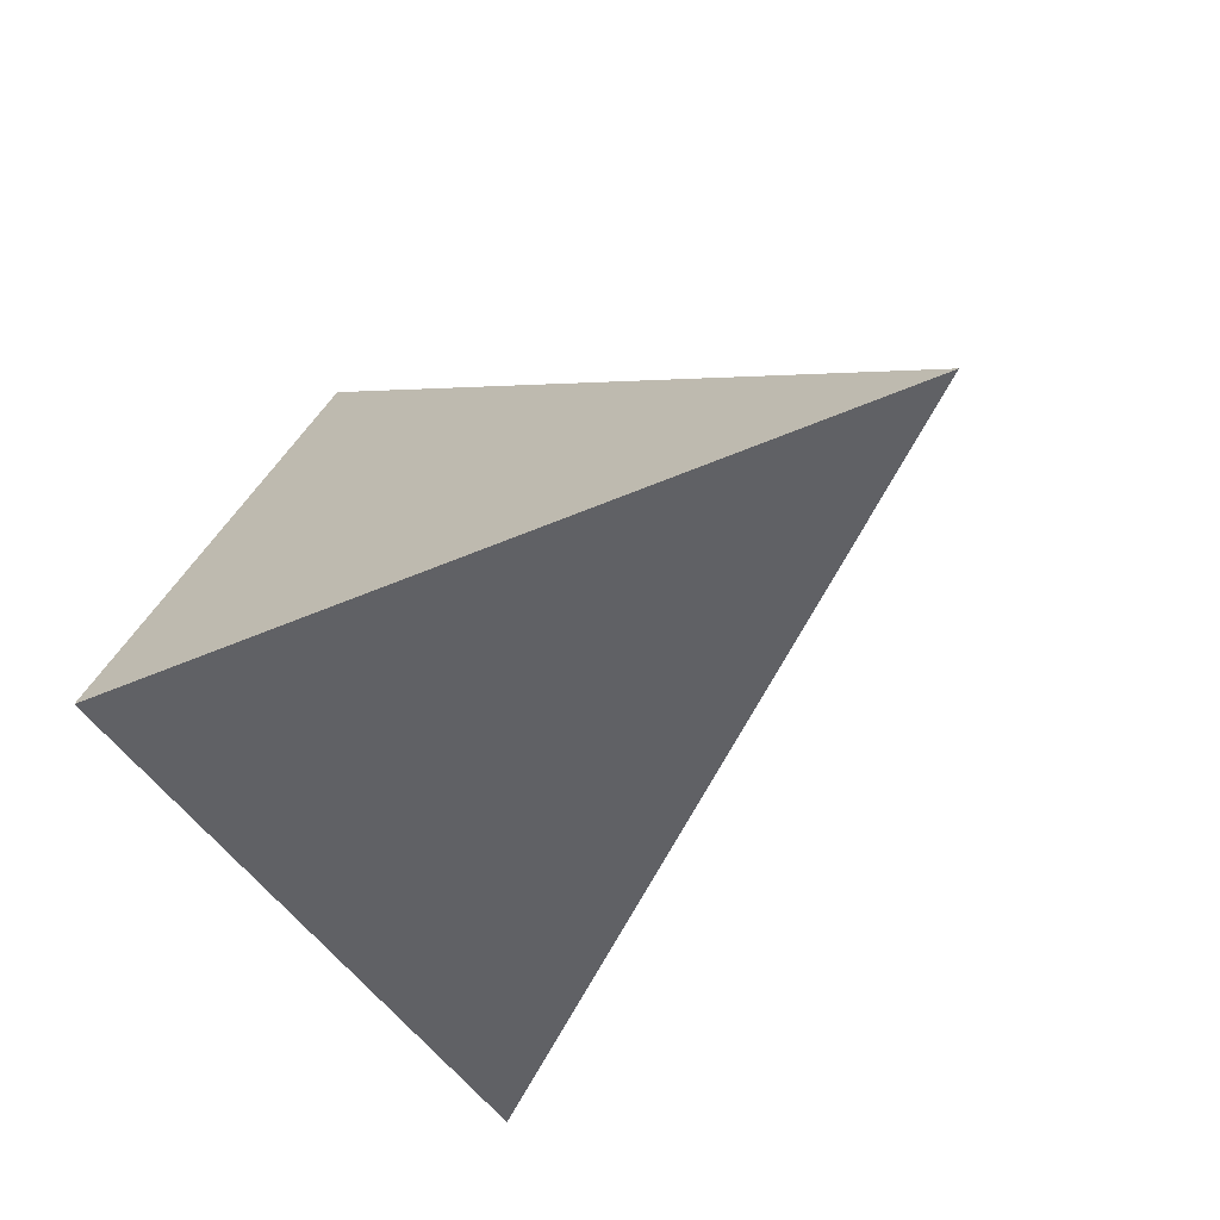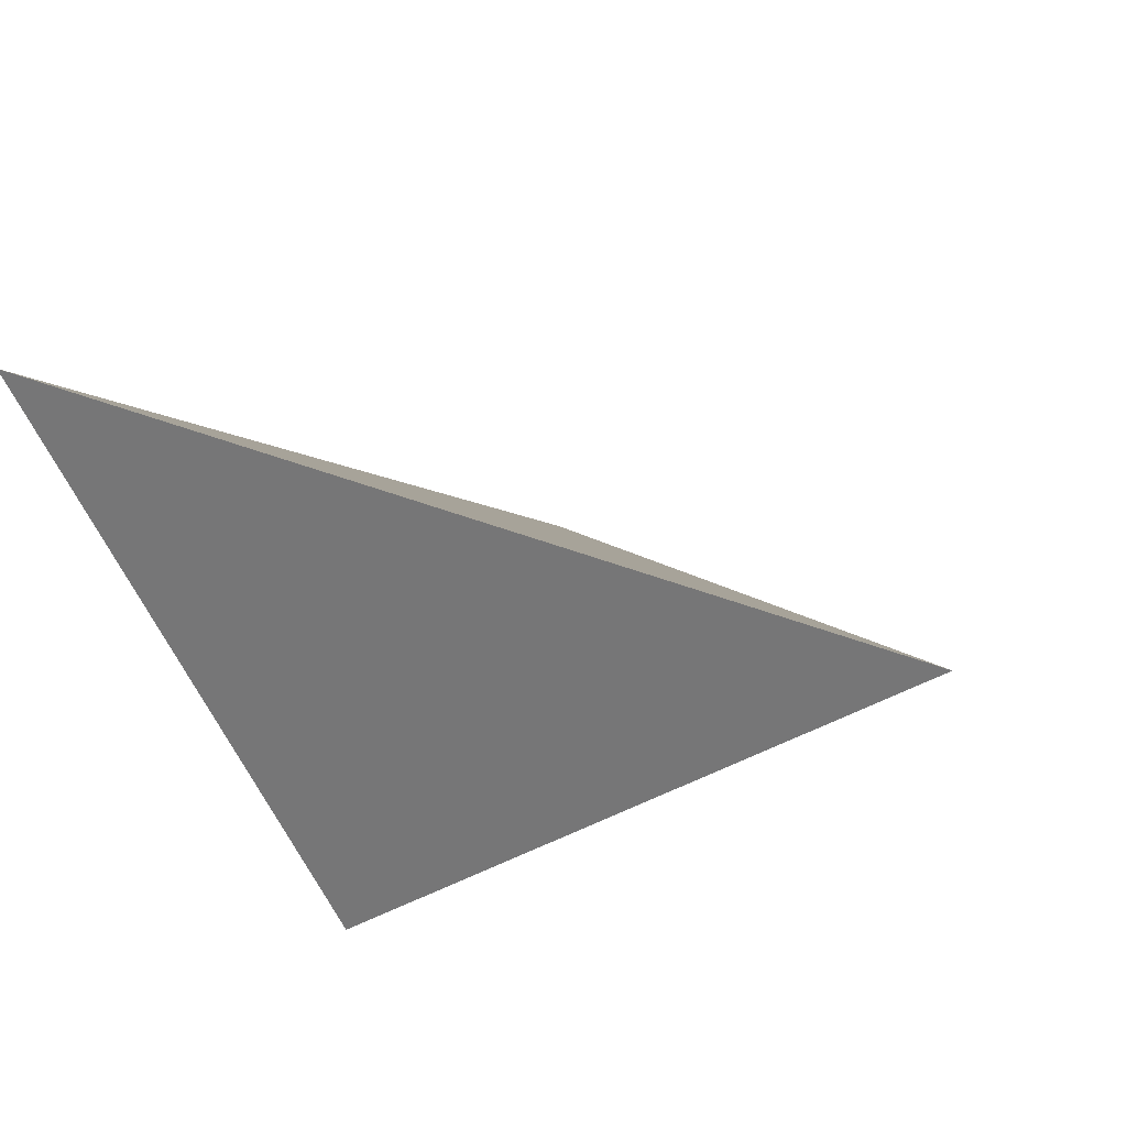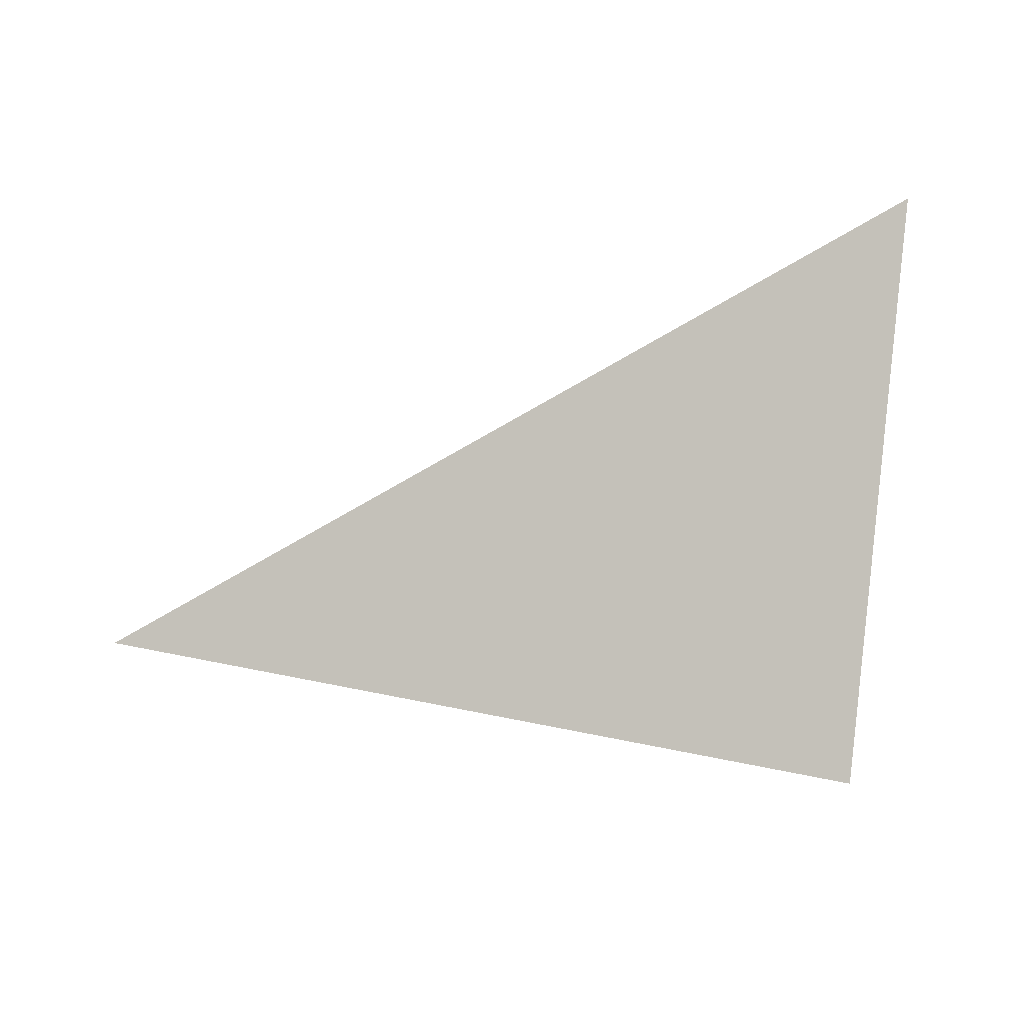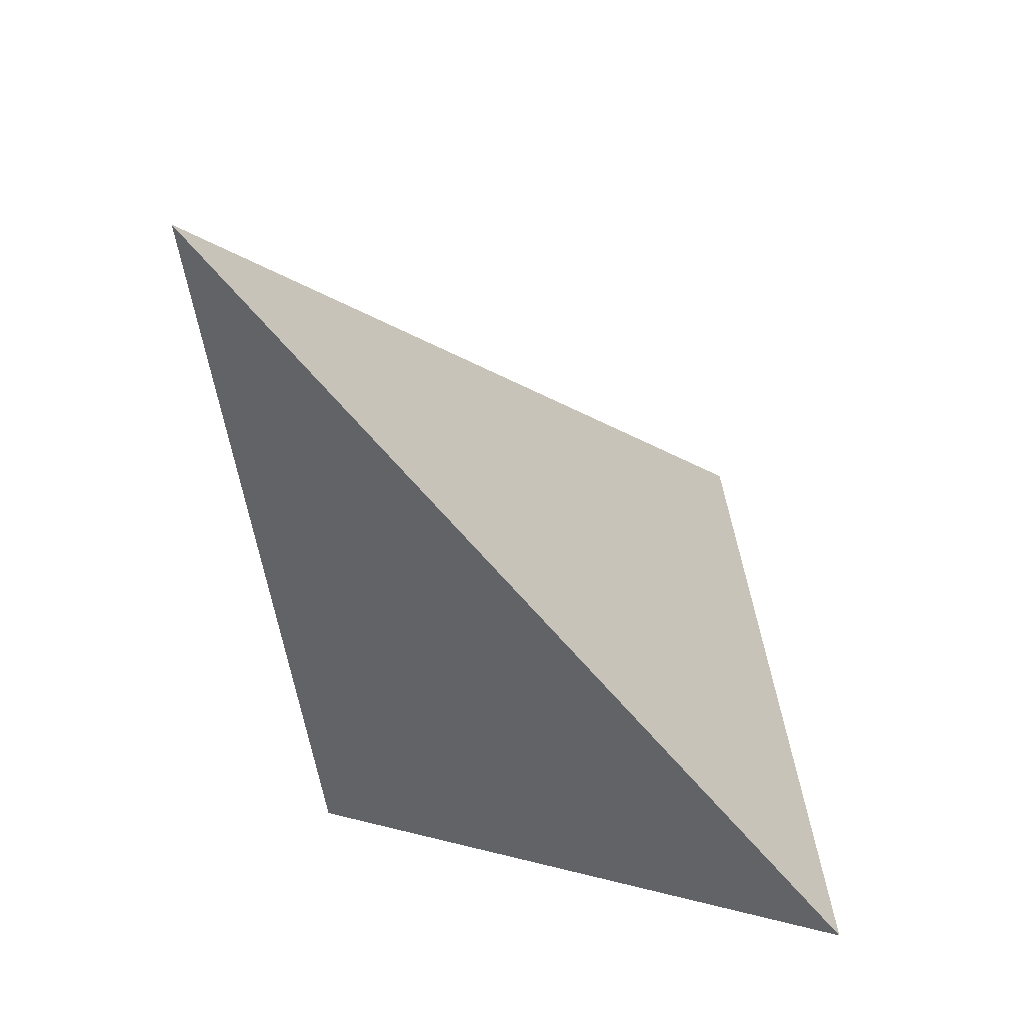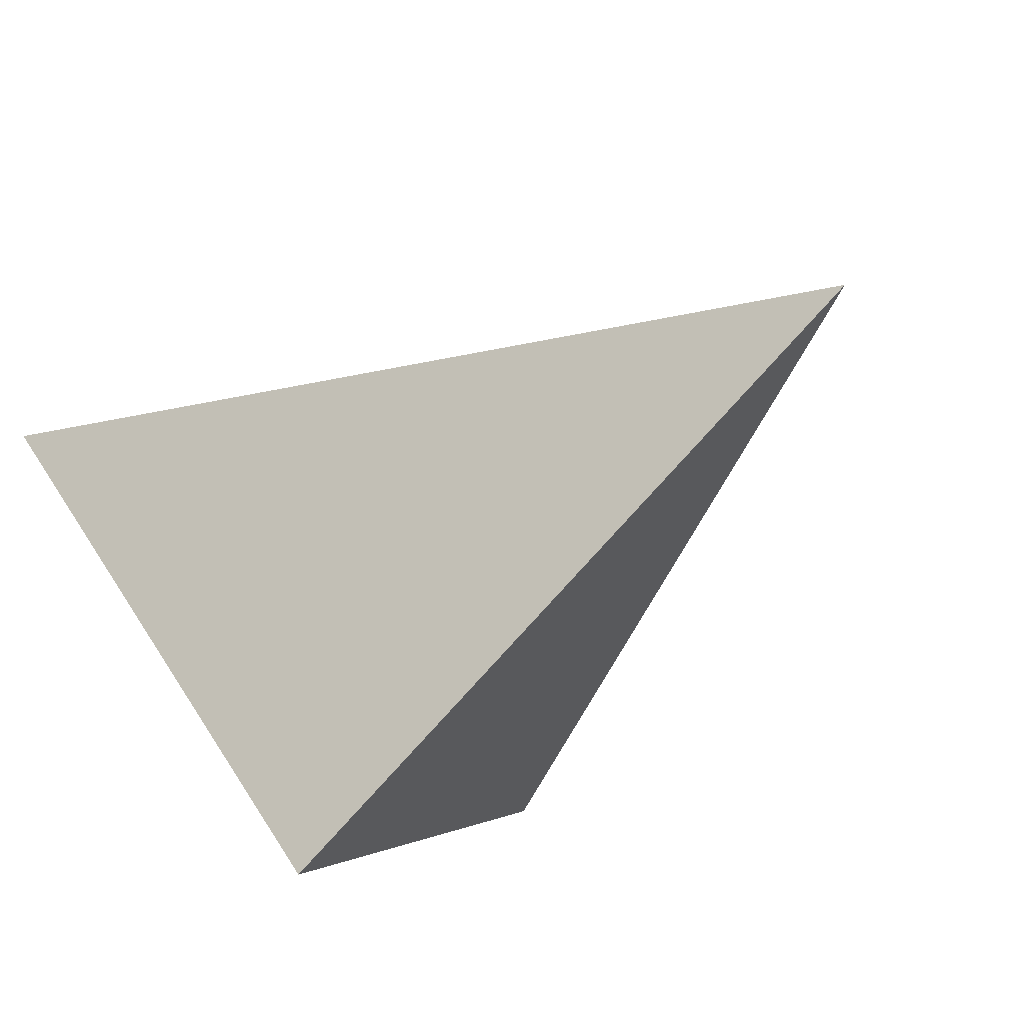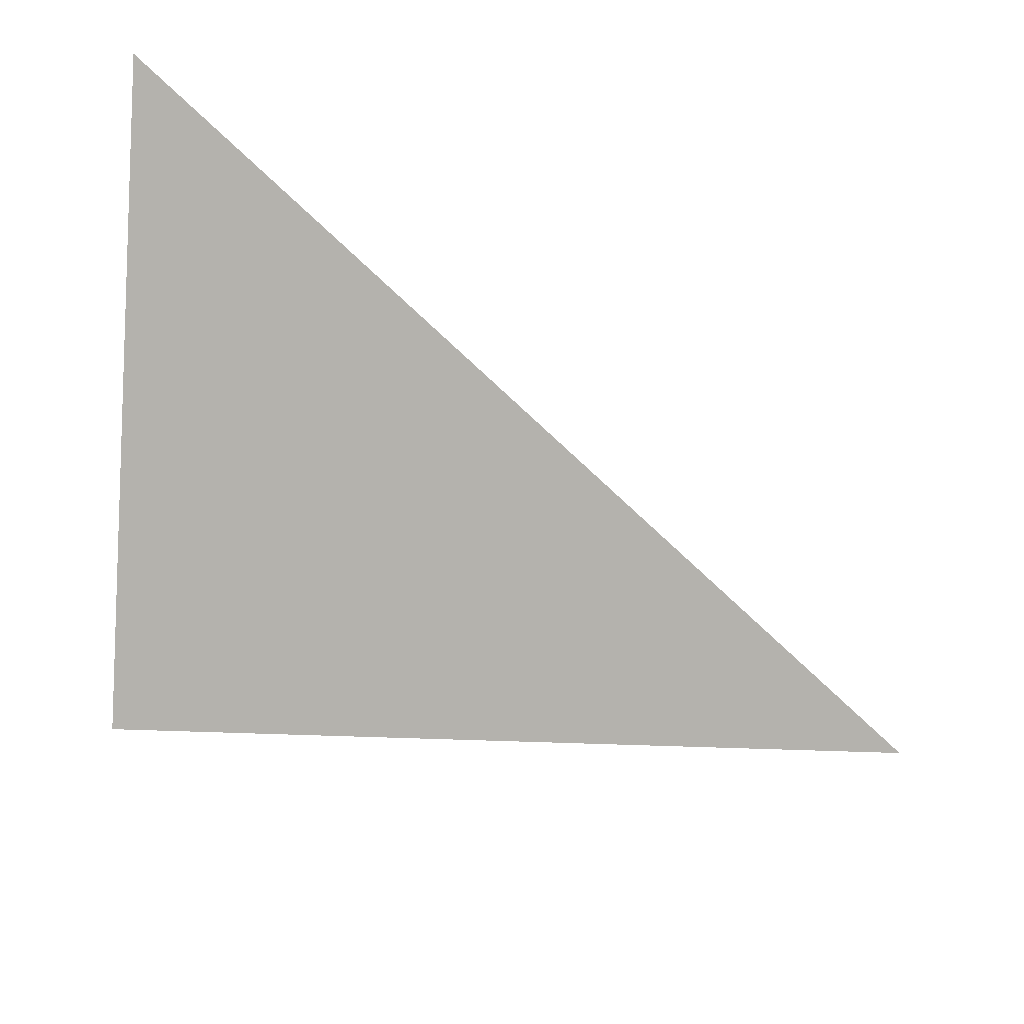
<metadata>
{"format":"obj","ext":"obj","renderer":"f3d","projection":"perspective","resolution":1024,"background":"white","views":[{"elev":-20.4,"azim":29.1,"up":"+Z"},{"elev":-26.5,"azim":34.7,"up":"+Y"},{"elev":-26.9,"azim":149.2,"up":"+Y"},{"elev":-39.8,"azim":101.1,"up":"+Z"},{"elev":-75.4,"azim":37.2,"up":"+Y"},{"elev":49.6,"azim":12.9,"up":"+Z"}]}
</metadata>
<code>
v -0.974 3.661 0.5545
v -1.048 3.614 0.9105
v -1.014 3.395 0.6801
v -0.6468 3.416 0.7493
f 2 1 3
f 3 1 4
f 4 1 2
f 4 2 3

</code>
